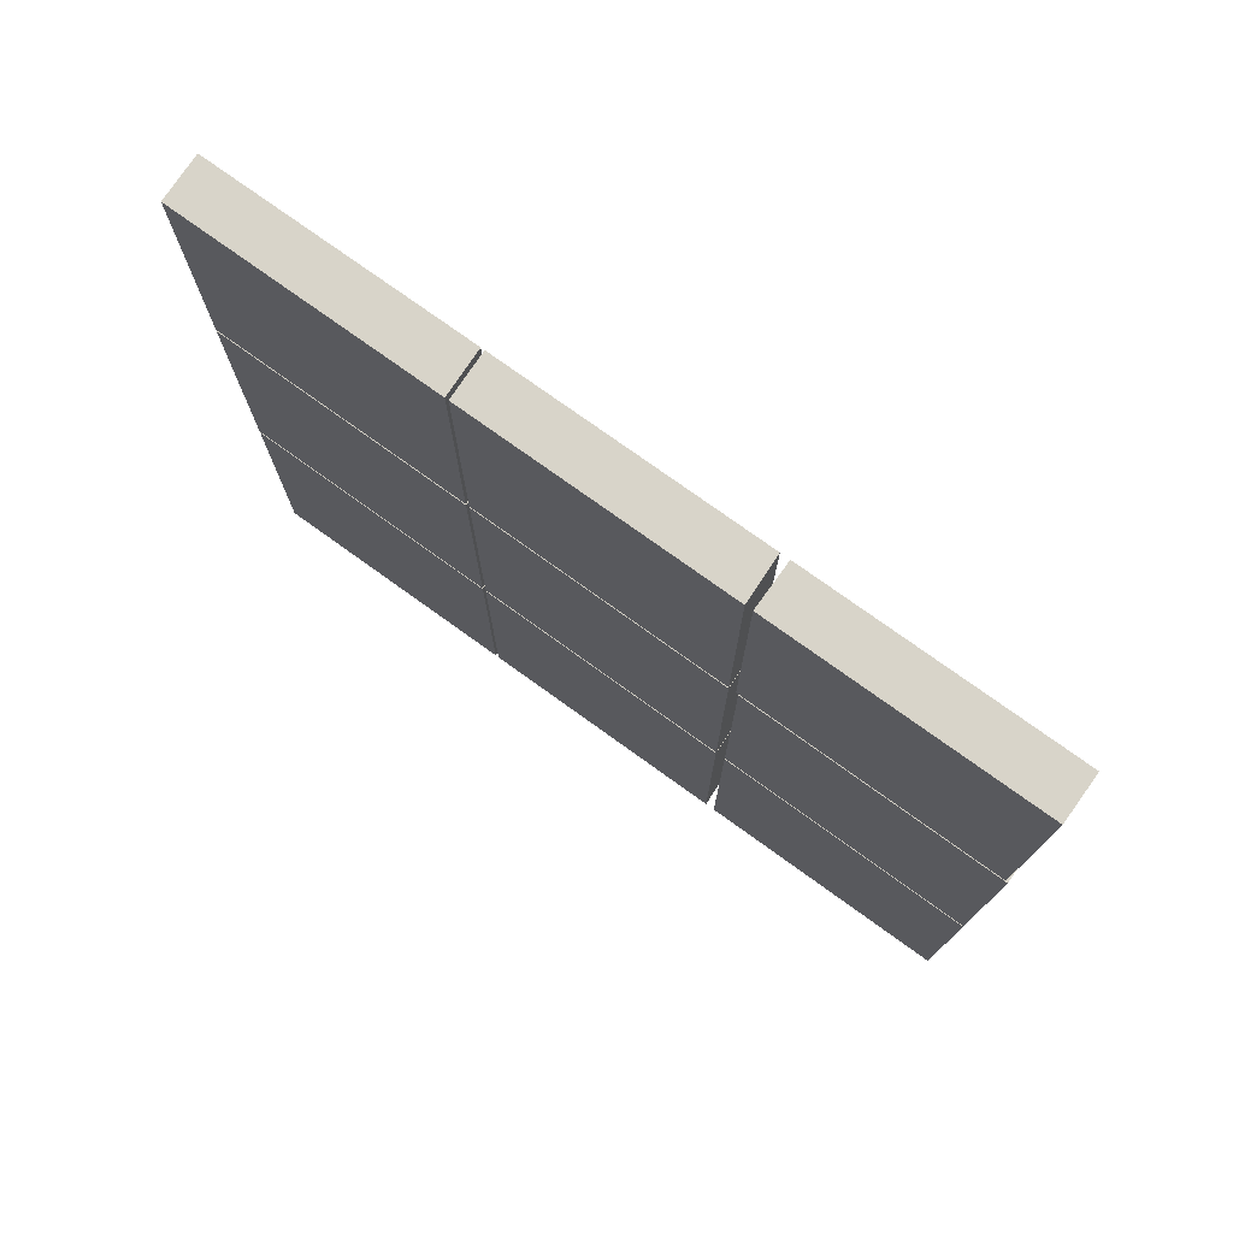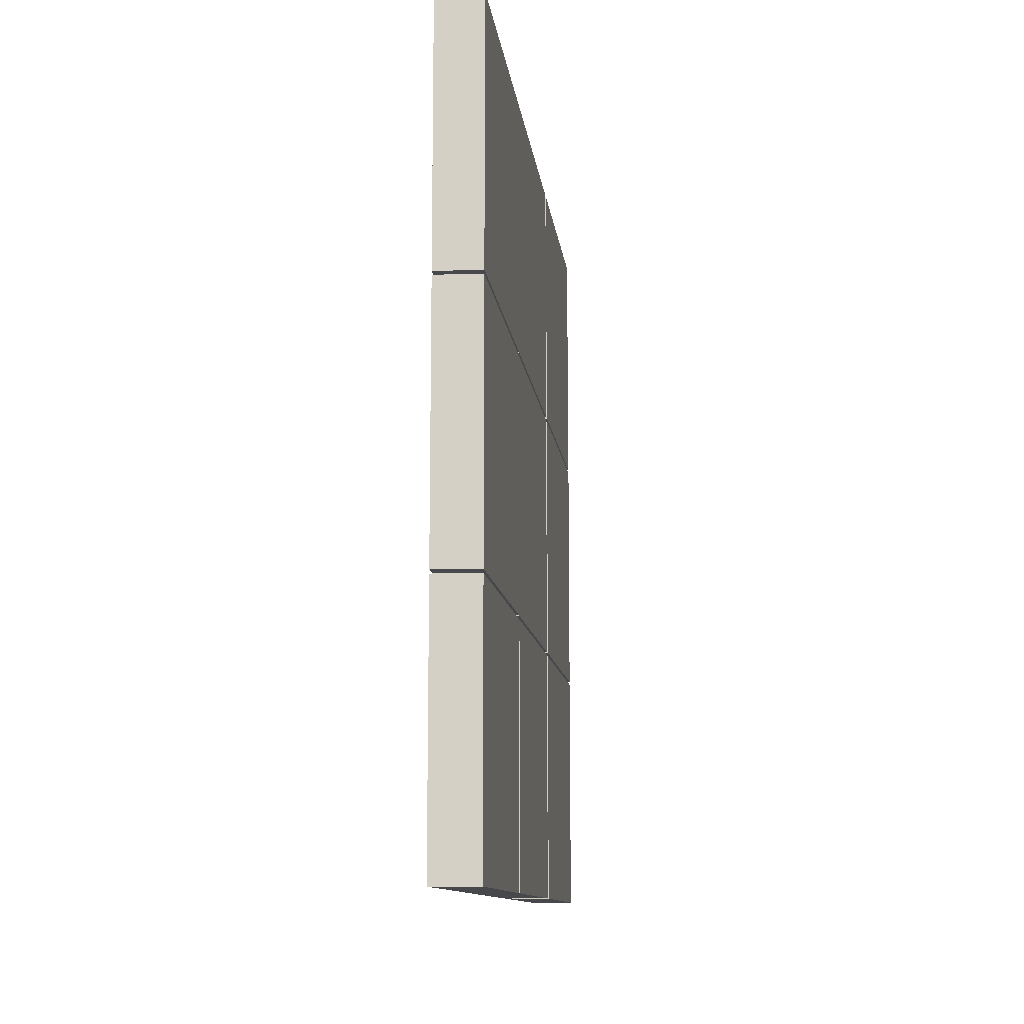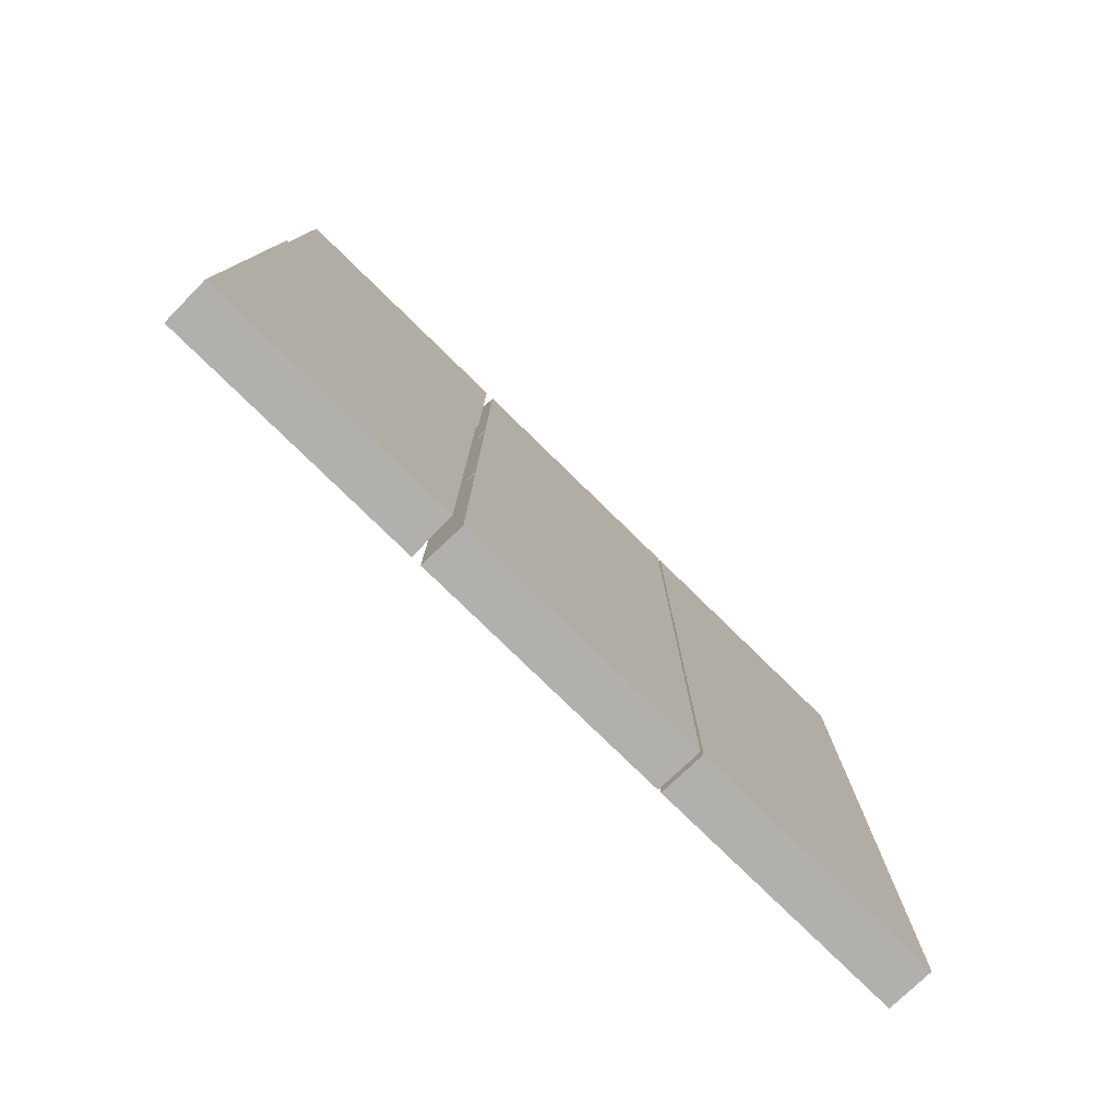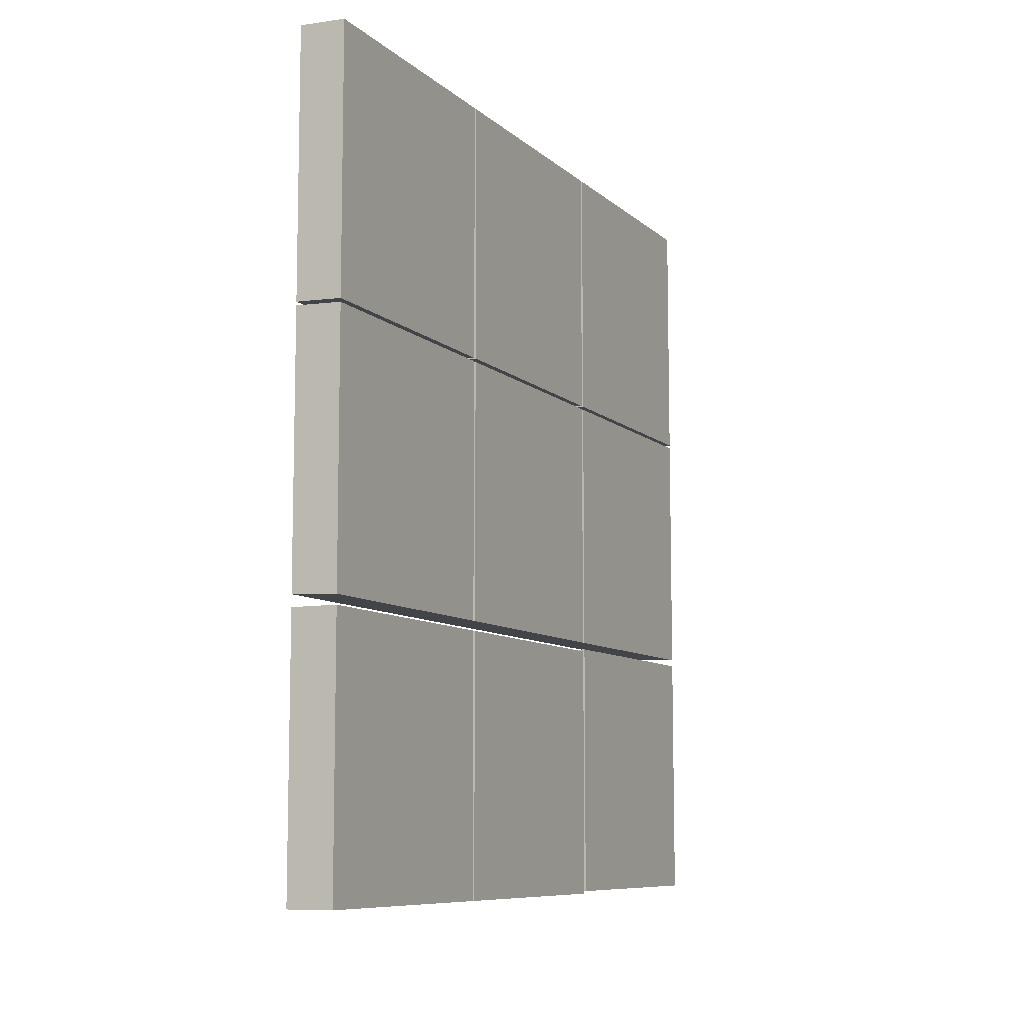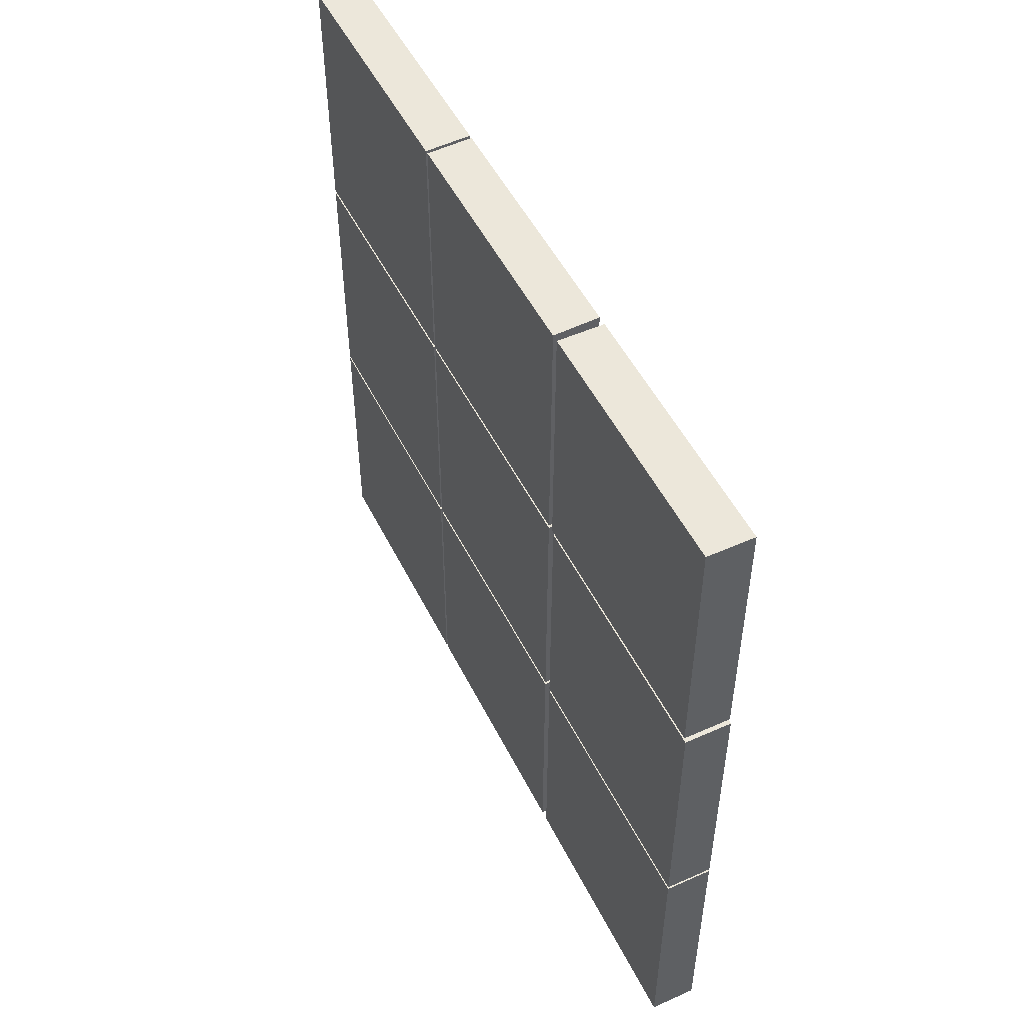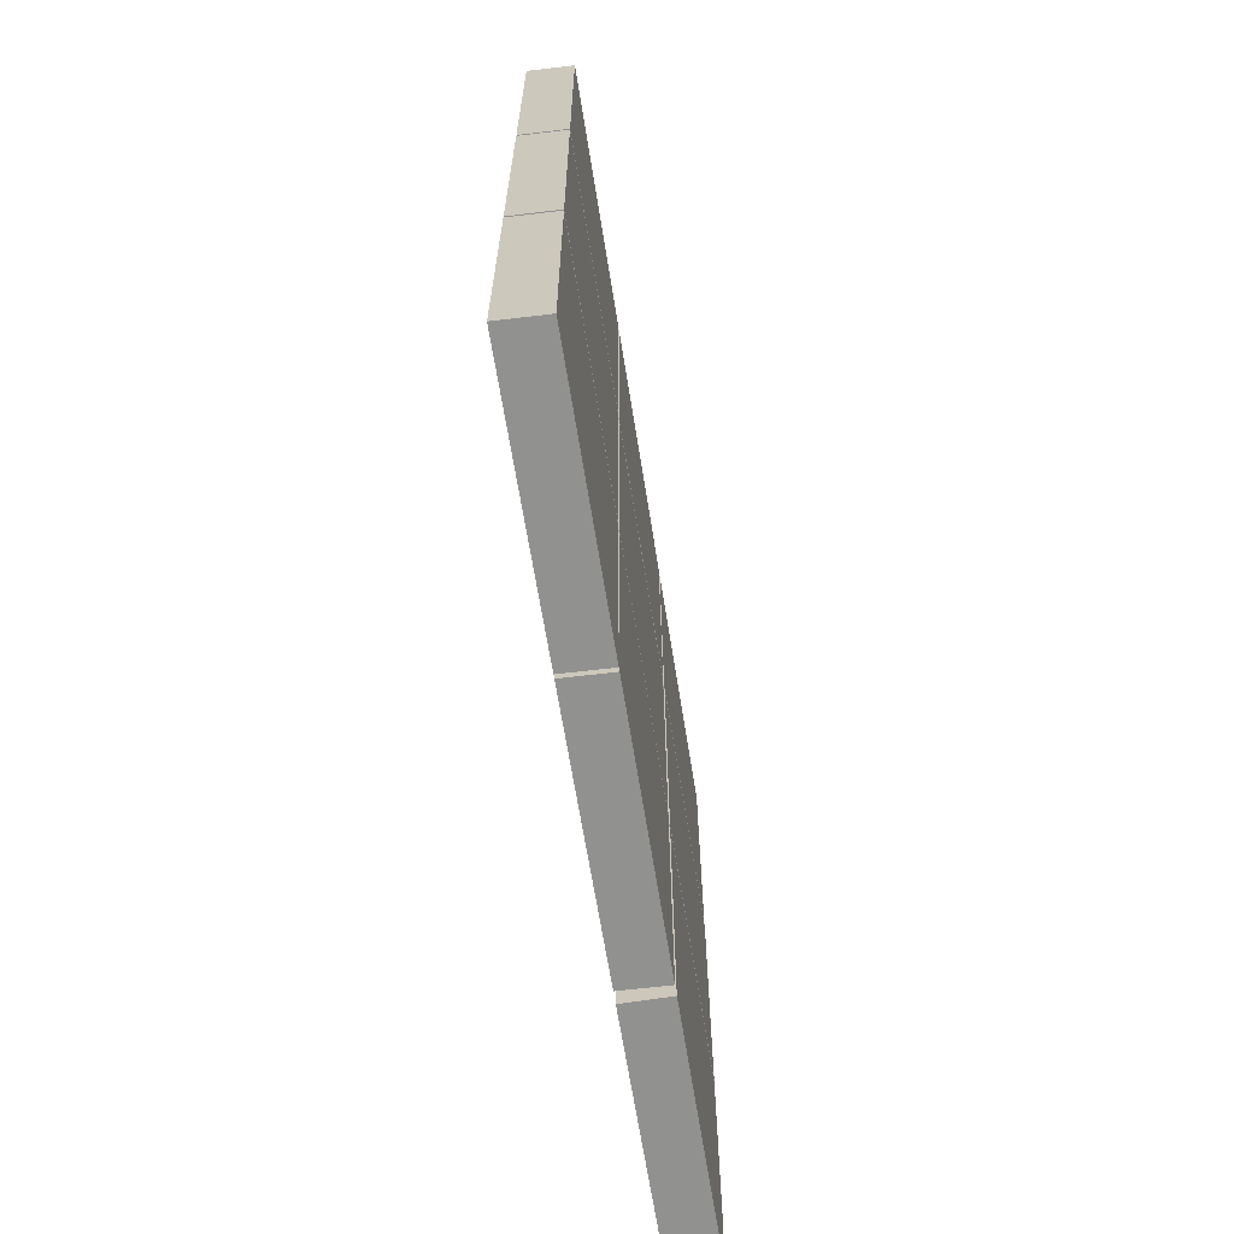
<metadata>
{"format":"obj","ext":"obj","renderer":"f3d","projection":"perspective","resolution":1024,"background":"white","views":[{"elev":75.5,"azim":125.8,"up":"+Y"},{"elev":-11.6,"azim":6.8,"up":"+Y"},{"elev":-78.8,"azim":-134.3,"up":"+Y"},{"elev":-8.8,"azim":26.0,"up":"+Z"},{"elev":50.9,"azim":154.1,"up":"+Y"},{"elev":-65.9,"azim":9.1,"up":"+Y"}]}
</metadata>
<code>
g default
v -2.881 49.72 175.6
v 2.881 49.72 175.6
v -2.881 82.28 175.6
v 2.881 82.28 175.6
v -2.881 82.28 143
v 2.881 82.28 143
v -2.881 49.72 143
v 2.881 49.72 143
g pCube10 powerpuzzle
f 1 2 4 3
f 3 4 6 5
f 5 6 8 7
f 7 8 2 1
f 2 8 6 4
f 7 1 3 5
g default
v -2.881 16.72 242.2
v 2.881 16.72 242
v -2.881 49.28 242.2
v 2.881 49.28 242
v -2.881 49.28 209.7
v 2.881 49.28 209.4
v -2.881 16.72 209.7
v 2.881 16.72 209.4
g powerpuzzle pCube11
f 9 10 12 11
f 11 12 14 13
f 13 14 16 15
f 15 16 10 9
f 10 16 14 12
f 15 9 11 13
g default
v -2.881 -16.28 175.2
v 2.881 -16.28 175.2
v -2.881 16.28 175.2
v 2.881 16.28 175.2
v -2.881 16.28 142.7
v 2.881 16.28 142.7
v -2.881 -16.28 142.7
v 2.881 -16.28 142.7
g powerpuzzle pCube12
f 17 18 20 19
f 19 20 22 21
f 21 22 24 23
f 23 24 18 17
f 18 24 22 20
f 23 17 19 21
g default
v -2.889 16.72 209.2
v 2.874 16.72 209
v -2.889 49.28 209.2
v 2.874 49.28 209
v -2.889 49.28 176.7
v 2.874 49.28 176.4
v -2.889 16.72 176.7
v 2.874 16.72 176.4
g powerpuzzle pCube13
f 25 26 28 27
f 27 28 30 29
f 29 30 32 31
f 31 32 26 25
f 26 32 30 28
f 31 25 27 29
g default
v -2.881 16.72 175.2
v 2.881 16.72 175.2
v -2.881 49.28 175.2
v 2.881 49.28 175.2
v -2.881 49.28 142.7
v 2.881 49.28 142.7
v -2.881 16.72 142.7
v 2.881 16.72 142.7
g powerpuzzle pCube14
f 33 34 36 35
f 35 36 38 37
f 37 38 40 39
f 39 40 34 33
f 34 40 38 36
f 39 33 35 37
g default
v -2.881 -16.28 209.2
v 2.881 -16.28 209
v -2.881 16.28 209.2
v 2.881 16.28 209
v -2.881 16.28 176.7
v 2.881 16.28 176.4
v -2.881 -16.28 176.7
v 2.881 -16.28 176.4
g powerpuzzle pCube15
f 41 42 44 43
f 43 44 46 45
f 45 46 48 47
f 47 48 42 41
f 42 48 46 44
f 47 41 43 45
g default
v -2.881 49.72 242.2
v 2.881 49.72 242
v -2.881 82.28 242.2
v 2.881 82.28 242
v -2.881 82.28 209.7
v 2.881 82.28 209.4
v -2.881 49.72 209.7
v 2.881 49.72 209.4
g powerpuzzle pCube16
f 49 50 52 51
f 51 52 54 53
f 53 54 56 55
f 55 56 50 49
f 50 56 54 52
f 55 49 51 53
g default
v -2.881 -16.28 242.2
v 2.881 -16.28 242
v -2.881 16.28 242.2
v 2.881 16.28 242
v -2.881 16.28 209.7
v 2.881 16.28 209.4
v -2.881 -16.28 209.7
v 2.881 -16.28 209.4
g powerpuzzle pCube17
f 57 58 60 59
f 59 60 62 61
f 61 62 64 63
f 63 64 58 57
f 58 64 62 60
f 63 57 59 61
g default
v -2.881 49.72 209.2
v 2.881 49.72 209
v -2.881 82.28 209.2
v 2.881 82.28 209
v -2.881 82.28 176.7
v 2.881 82.28 176.4
v -2.881 49.72 176.7
v 2.881 49.72 176.4
g powerpuzzle pCube18
f 65 66 68 67
f 67 68 70 69
f 69 70 72 71
f 71 72 66 65
f 66 72 70 68
f 71 65 67 69

</code>
